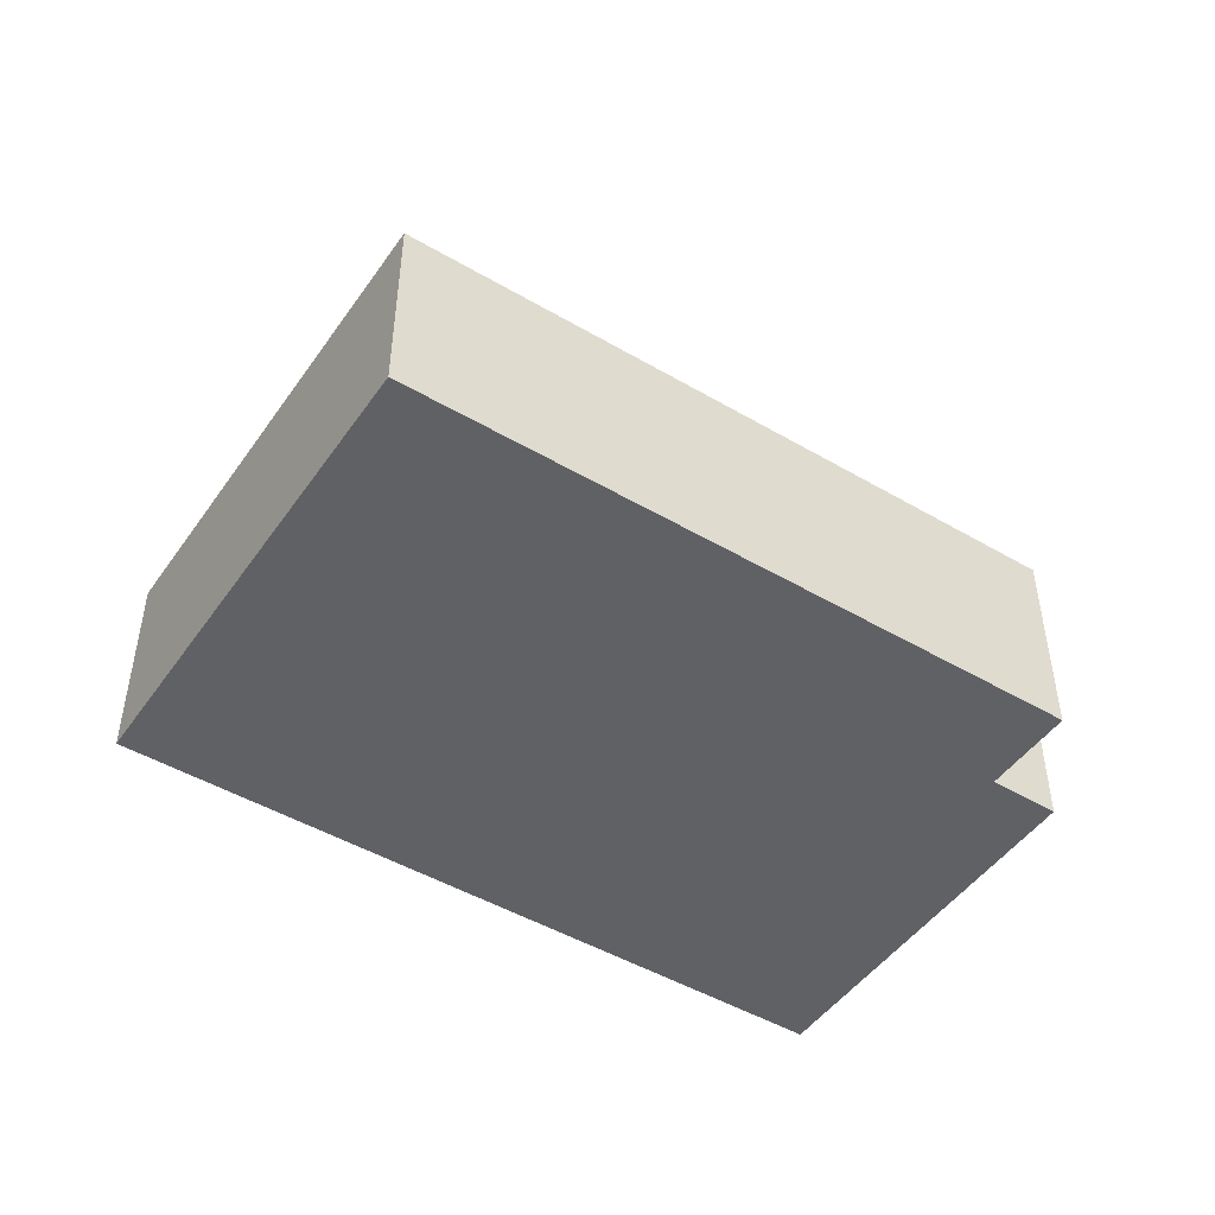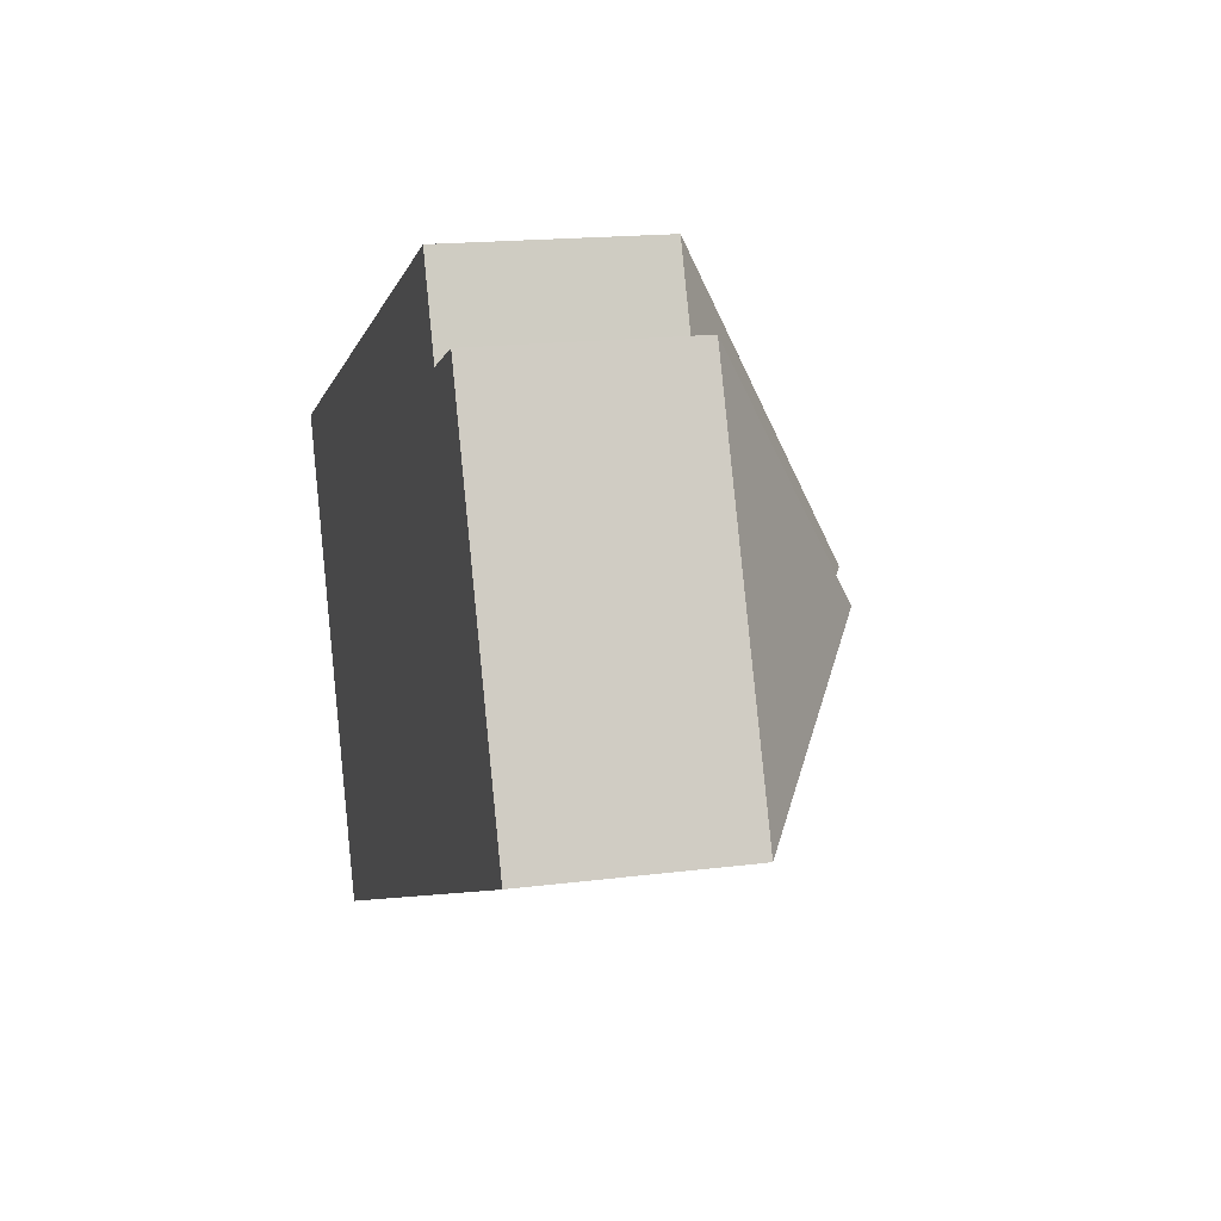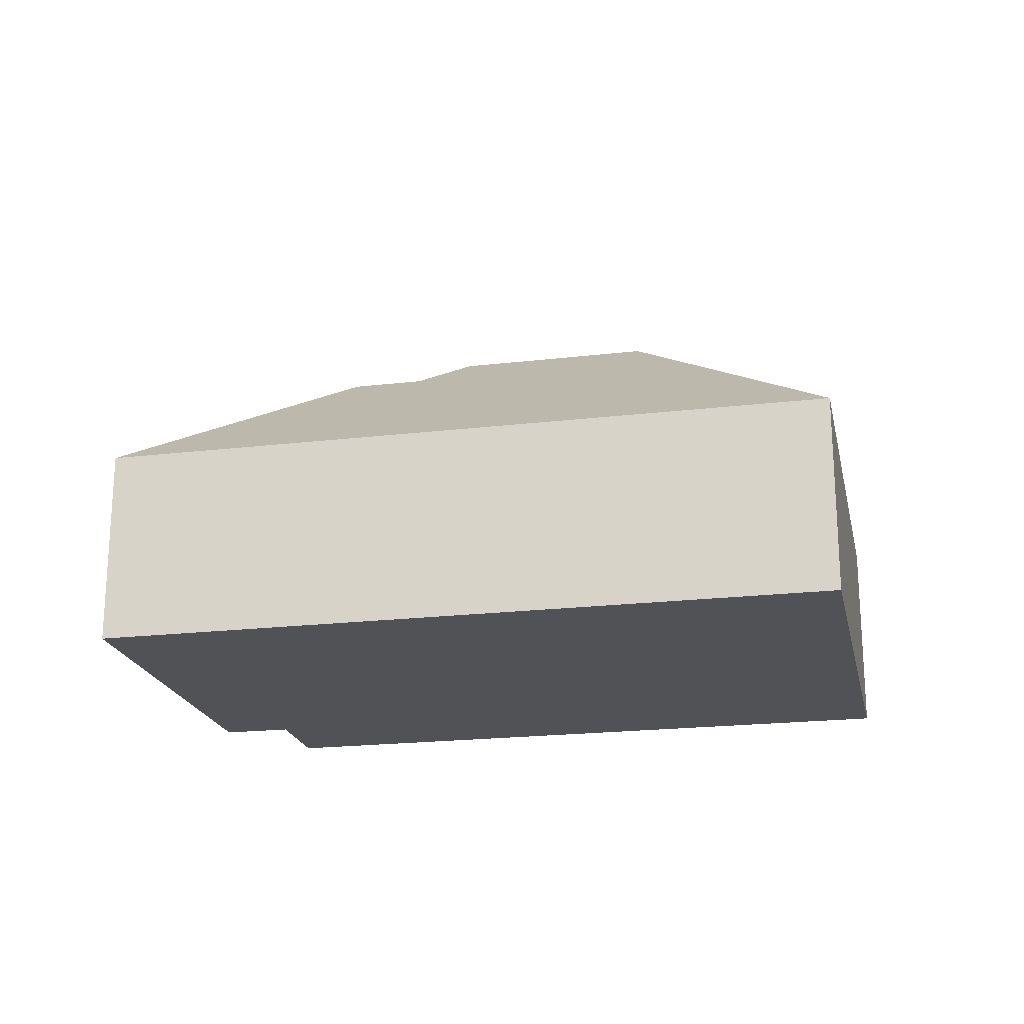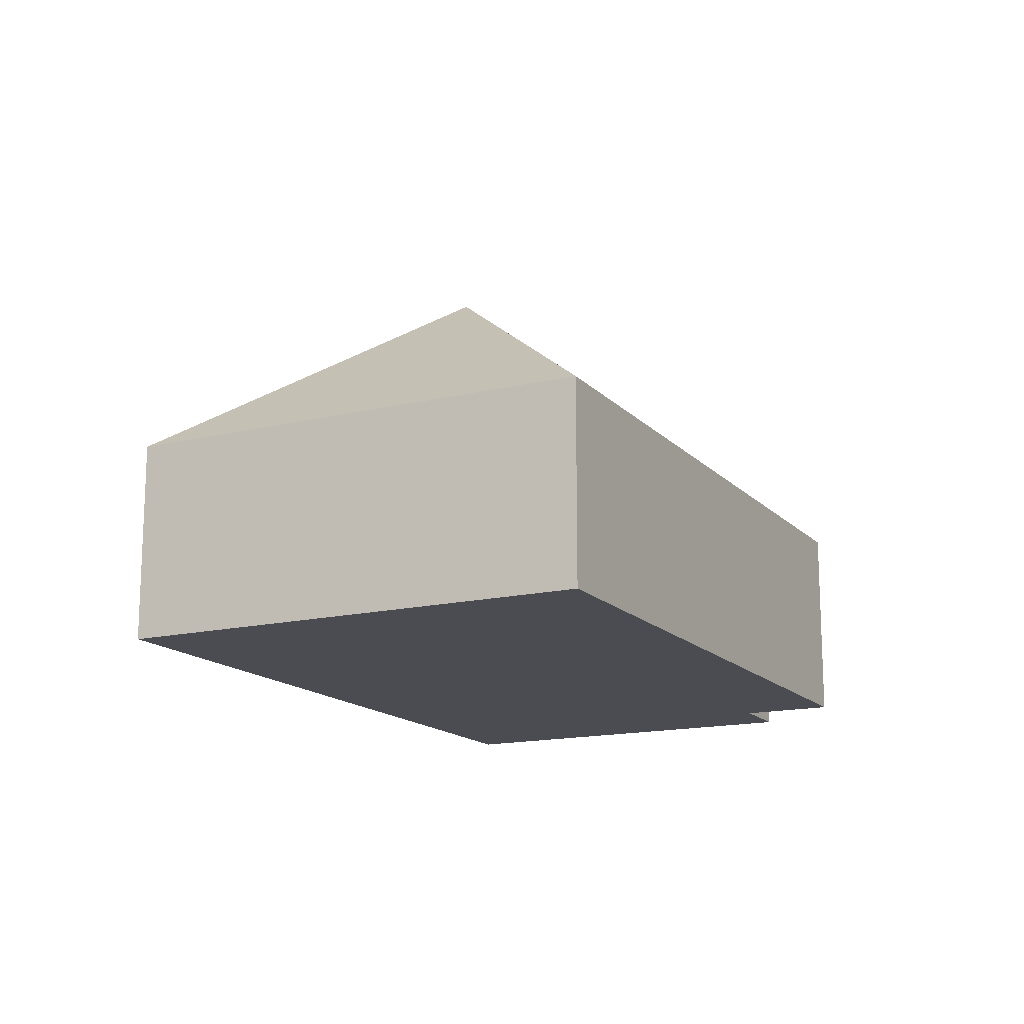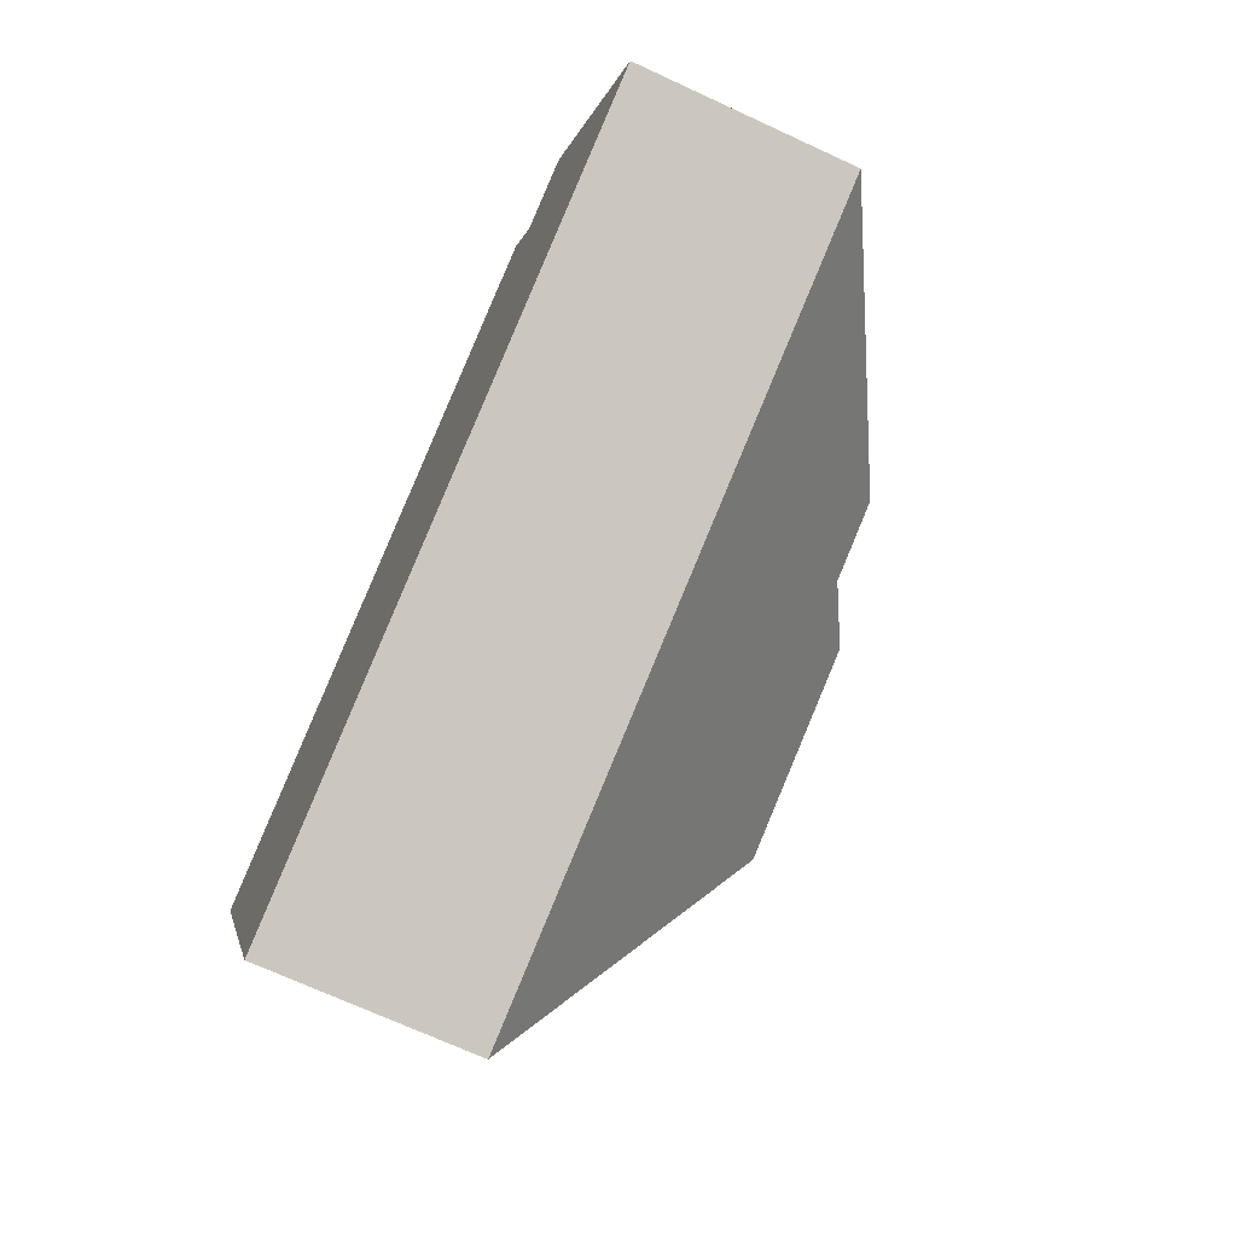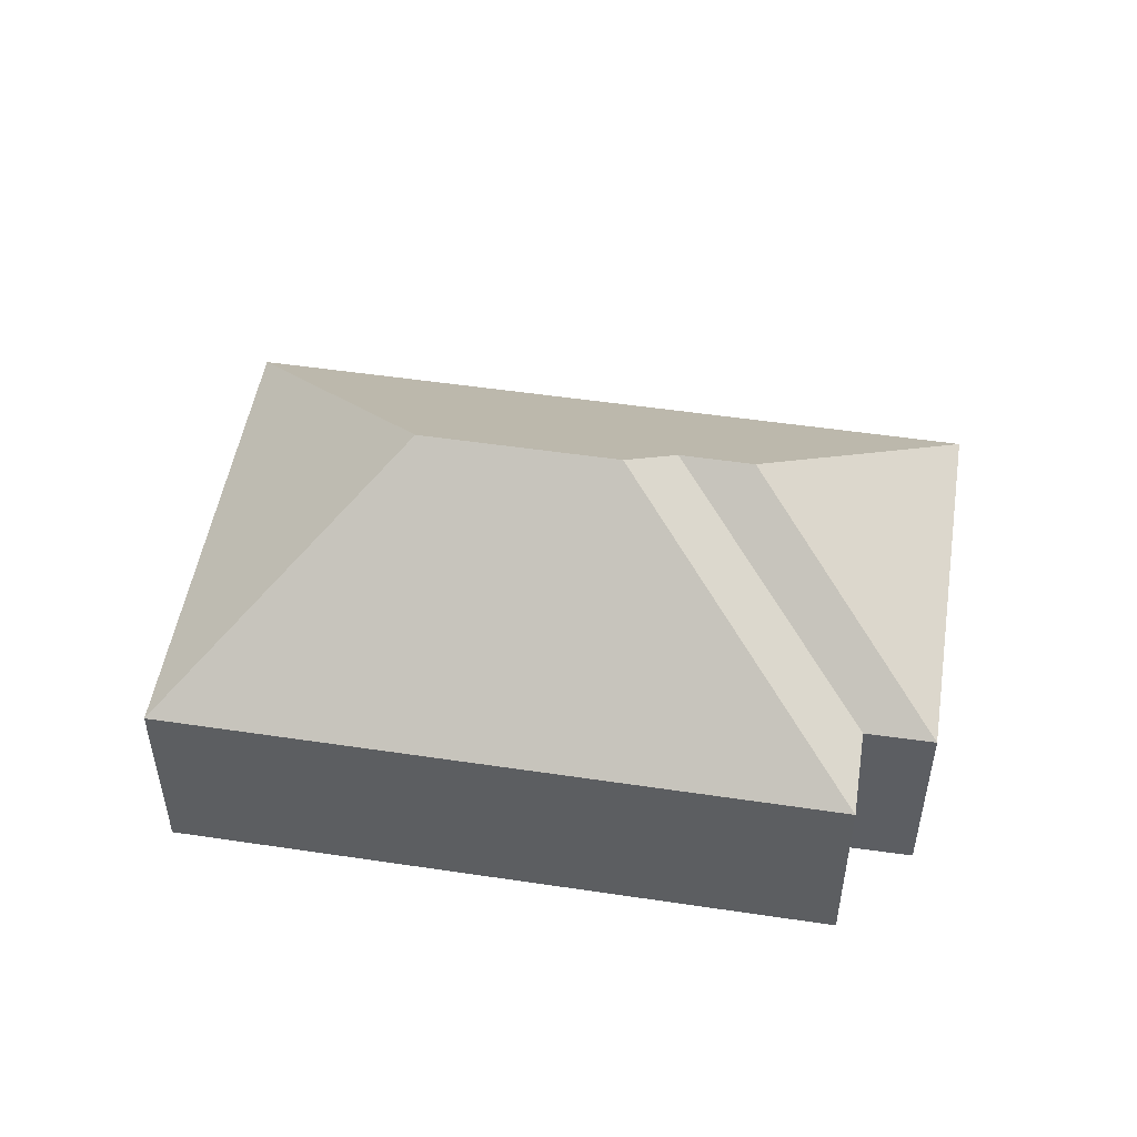
<metadata>
{"format":"obj","ext":"obj","renderer":"f3d","projection":"perspective","resolution":1024,"background":"white","views":[{"elev":-47.9,"azim":-56.4,"up":"+Y"},{"elev":16.9,"azim":75.4,"up":"+Z"},{"elev":-20.7,"azim":169.0,"up":"+Y"},{"elev":-15.4,"azim":-86.1,"up":"+Y"},{"elev":-70.6,"azim":65.2,"up":"+Z"},{"elev":50.7,"azim":-13.8,"up":"+Y"}]}
</metadata>
<code>
o CG10_500_043070_0020
v 87.8 75 -279.2
v 16.88 75 -112.7
v 129.5 145 -160.9
v 198.2 145 -131.7
v 221.4 131.9 -140.6
v 247.3 131.8 -129.7
v 265.4 75 -44.83
v 251.9 75 -12.58
v 346.9 75 -168.8
v 289.8 75 -34.72
v 87.8 0 -279.2
v 16.88 0 -112.7
v 251.9 0 -12.58
v 265.4 0 -44.83
v 289.8 0 -34.72
v 346.9 0 -168.8
f 2 3 4 8
f 5 7 8 4
f 10 7 5 6
f 9 6 10
f 1 3 2
f 1 9 6 5 4 3
f 11 12 13 14 15 16
f 1 11 12 2
f 2 12 13 8
f 8 13 14 7
f 7 14 15 10
f 10 15 16 9
f 9 16 11 1

</code>
